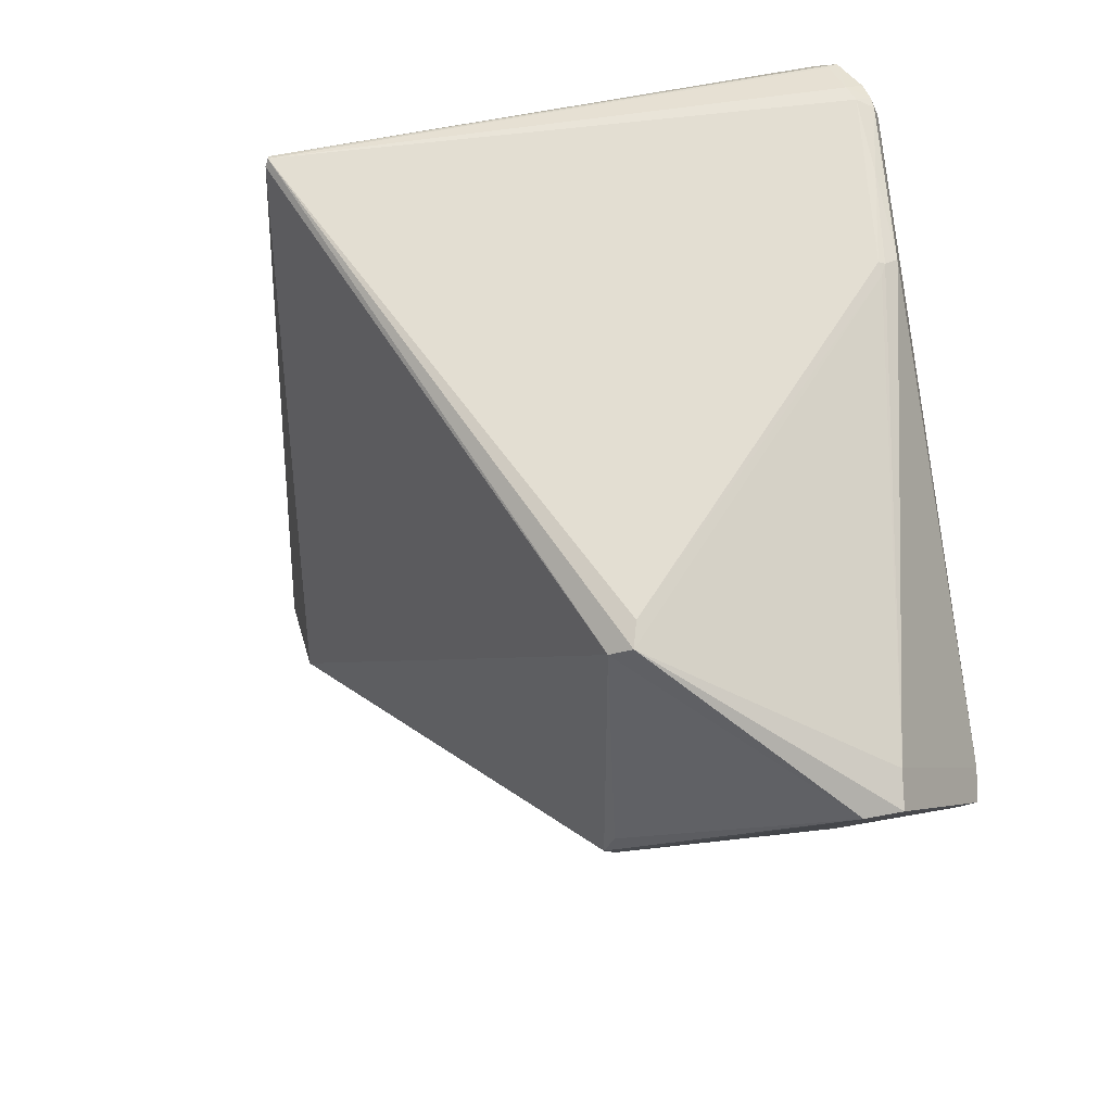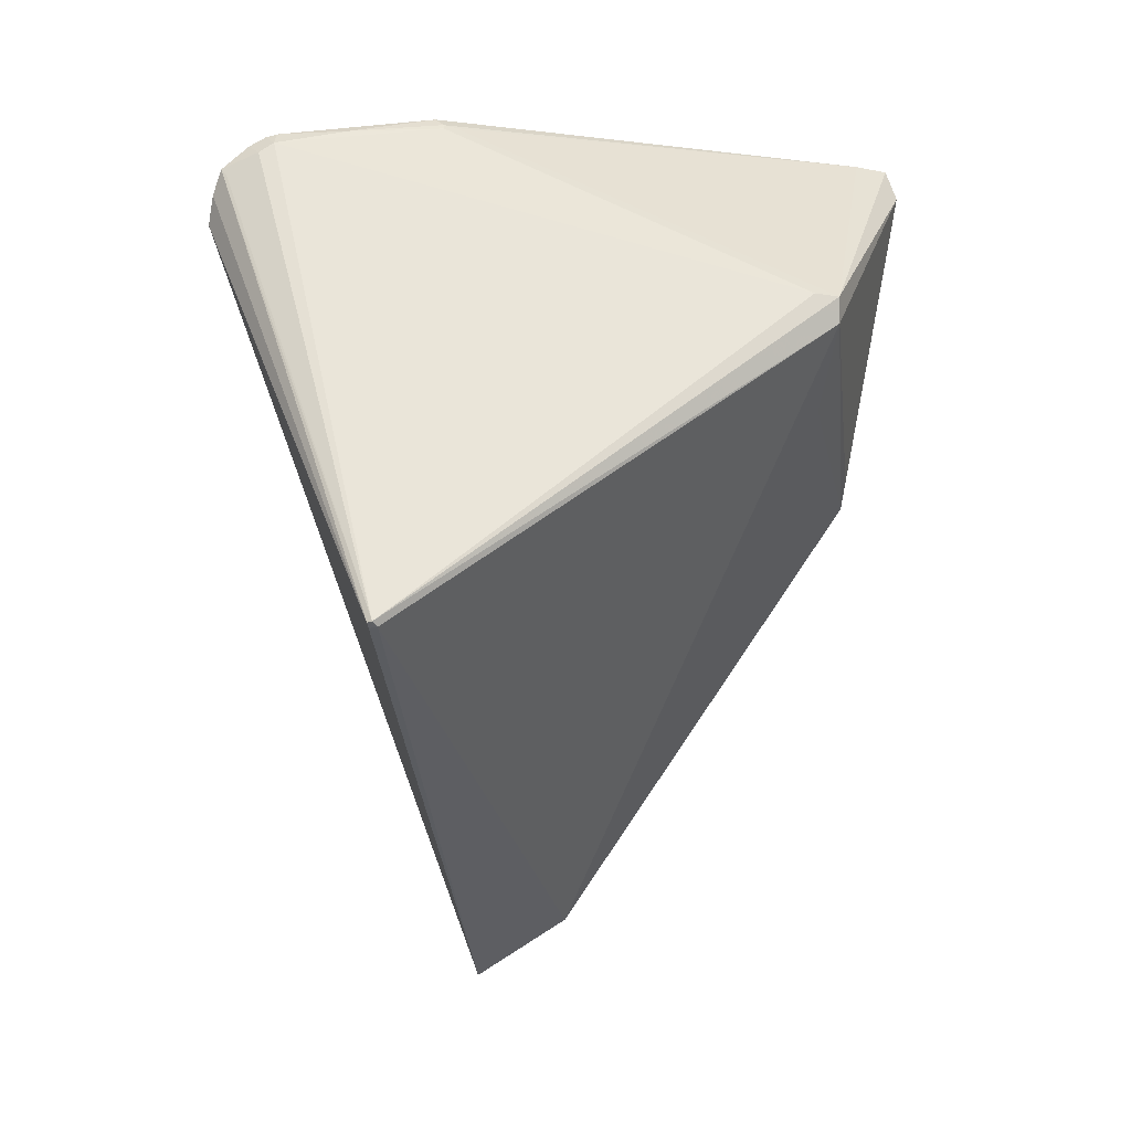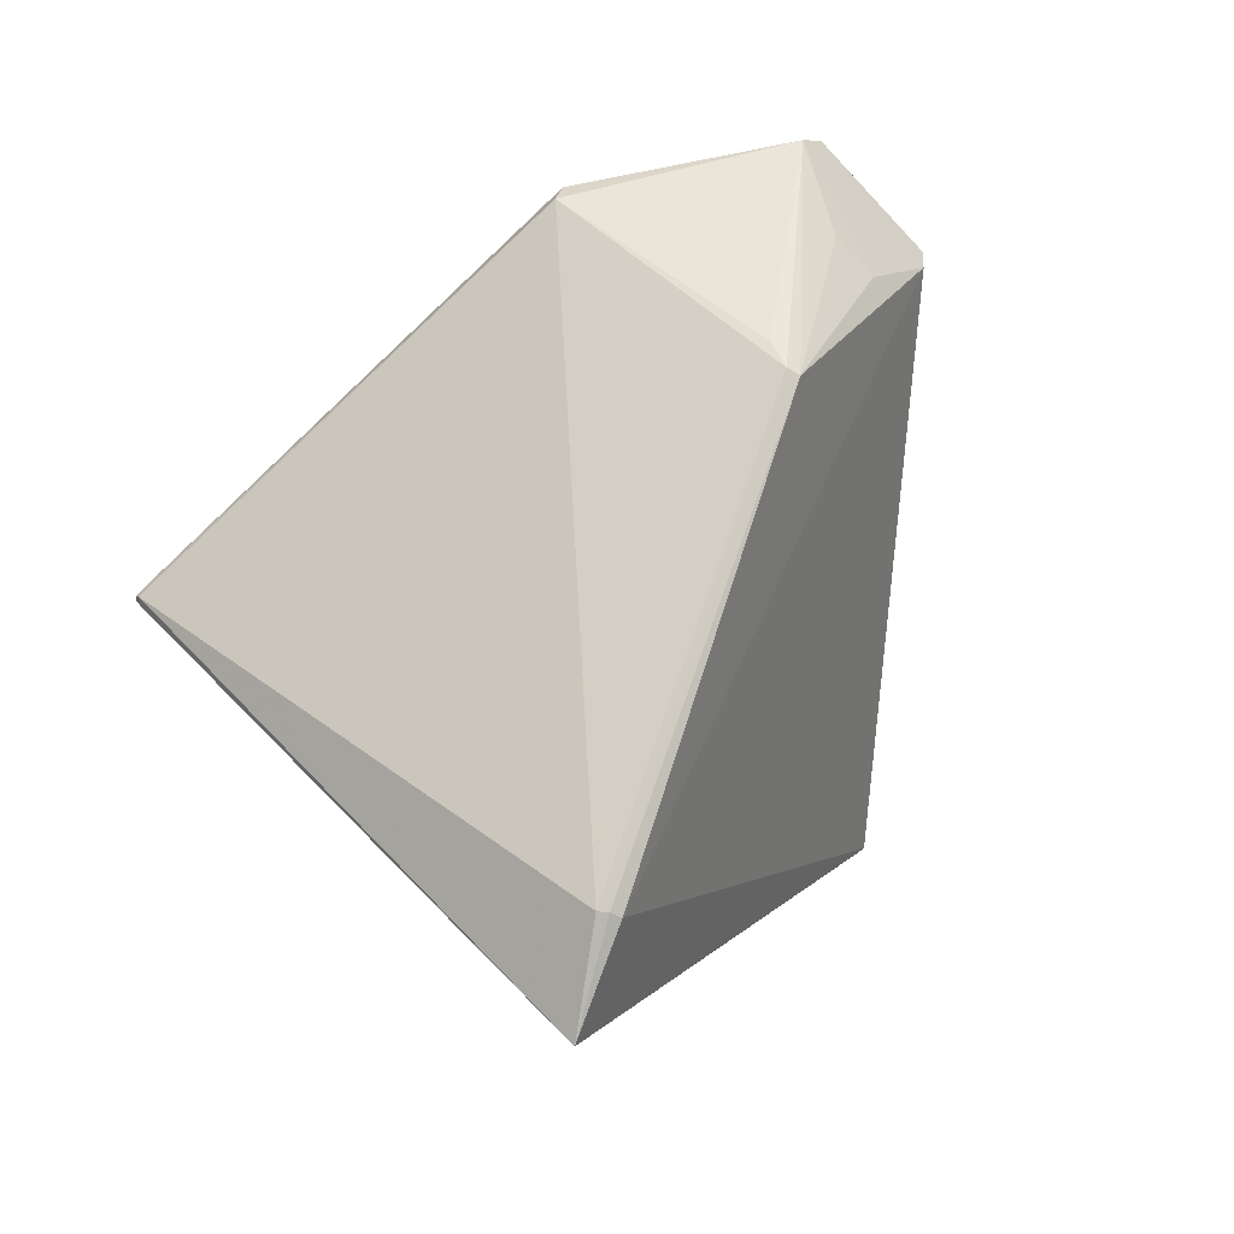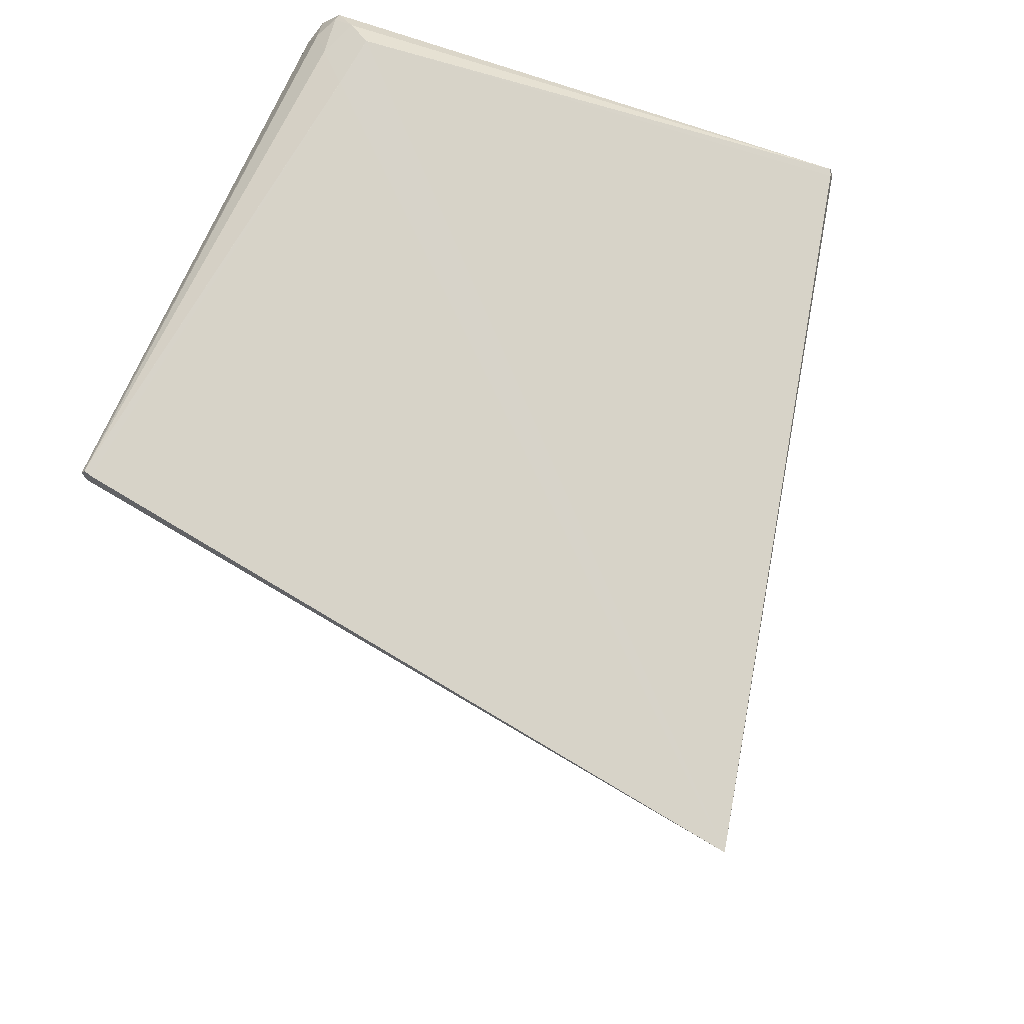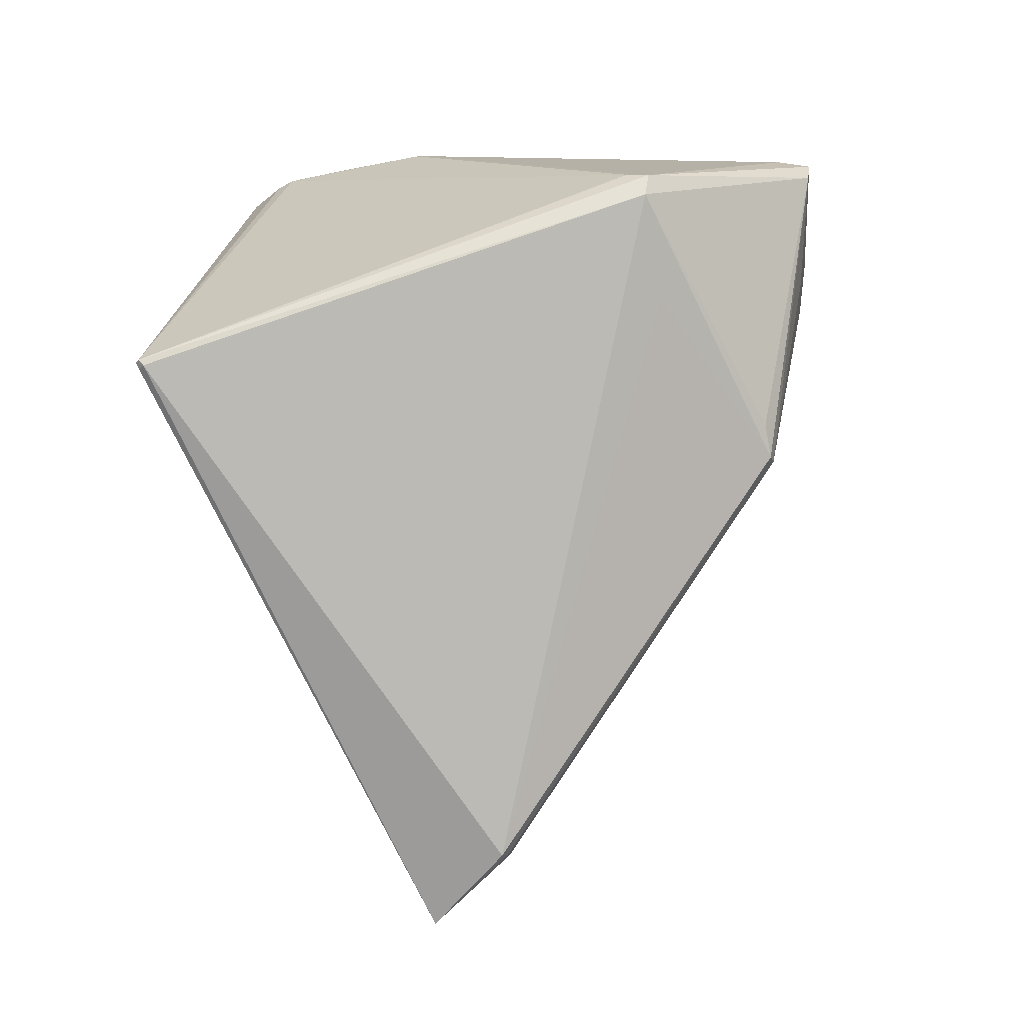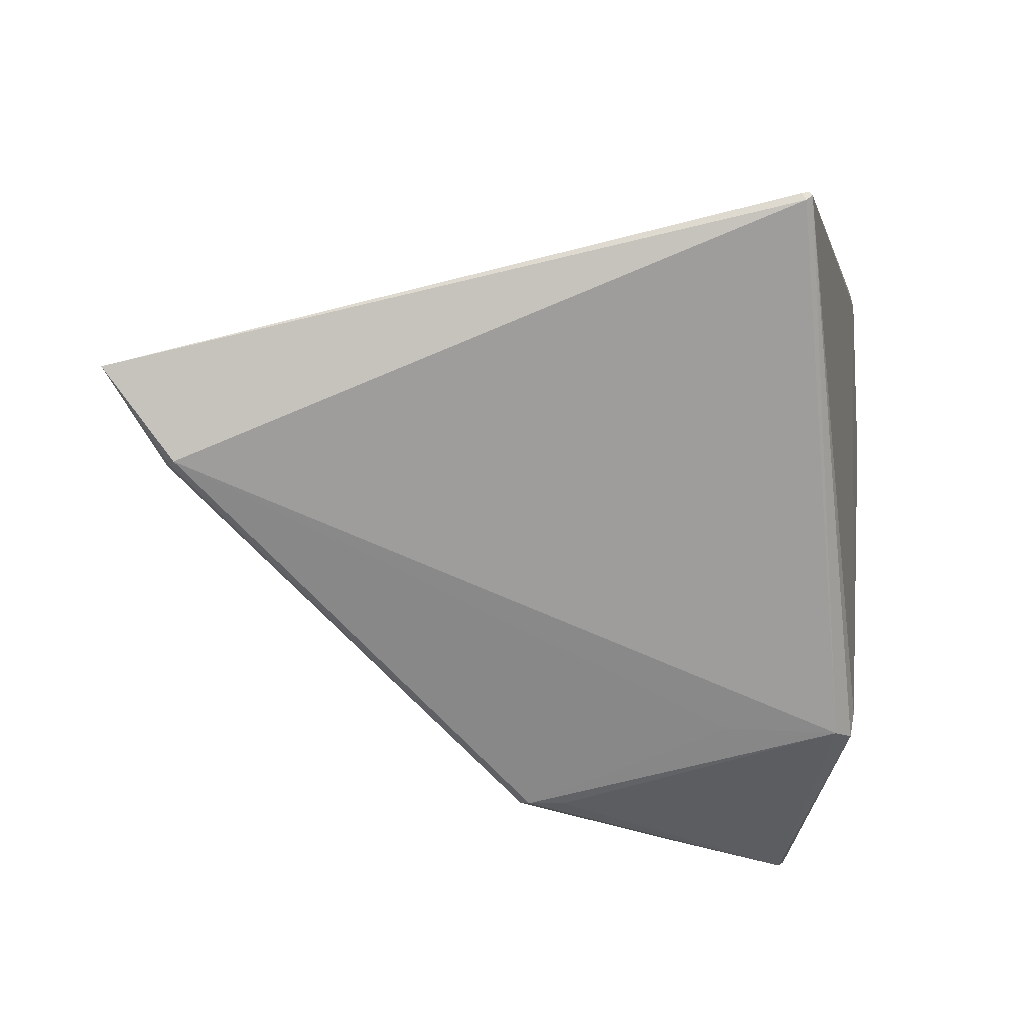
<metadata>
{"format":"obj","ext":"obj","renderer":"f3d","projection":"perspective","resolution":1024,"background":"white","views":[{"elev":-23.6,"azim":-39.1,"up":"+Y"},{"elev":17.7,"azim":-100.5,"up":"+Z"},{"elev":-50.3,"azim":-25.2,"up":"+Z"},{"elev":61.7,"azim":153.6,"up":"+Y"},{"elev":-14.9,"azim":-66.1,"up":"+Z"},{"elev":-12.0,"azim":-120.9,"up":"+Y"}]}
</metadata>
<code>
v -0.6298 0.319 -0.1392
v 0.5843 0.3264 -0.1287
v 0.02958 -0.5726 0.2662
v -0.01486 0.09512 -0.9637
v -0.02733 0.3913 0.3958
v 0.5746 0.331 -0.142
v -0.2841 -0.3955 0.1478
v 0.2703 -0.4896 0.201
v -0.05112 0.4711 0.3186
v 0.01738 -0.4961 -0.2206
v -0.2735 -0.3969 0.1843
v 0.5804 0.3188 -0.139
v -0.001434 0.3815 0.3825
v -0.01044 0.1435 0.4125
v -0.006415 0.4377 0.3493
v 0.58 0.3337 -0.1317
v -0.04653 0.4575 0.3548
v -0.6268 0.3116 -0.1483
v -0.005108 -0.4957 -0.1711
v 0.1655 -0.5094 0.07873
v 0.06543 -0.4876 -0.1818
v -0.04899 -0.041 -0.8615
v -0.05057 0.3815 0.3916
v 0.06575 -0.5645 0.3021
v -0.00639 0.3039 0.3941
v 0.001902 0.4002 0.371
v -0.02977 0.4161 0.3838
v -0.03796 0.456 0.3508
v -0.6211 0.3228 -0.1516
v -0.6261 0.3254 -0.142
v 0.007925 0.4653 0.2333
v 0.09304 -0.5345 0.1037
v 0.03975 -0.4934 -0.2224
v -0.2068 -0.3895 -0.0006644
v -0.2745 -0.3601 0.1909
v -0.0573 0.451 0.3488
v -0.02576 0.3751 0.3996
v -0.03085 0.1167 0.4023
v 0.02026 0.1395 0.3885
v 0.2617 -0.4488 0.249
v -0.05626 0.4044 0.3794
v 0.002409 0.4568 0.3025
v -0.05594 0.479 0.2763
v 0.006716 0.4653 0.2331
v -0.03136 -0.04352 -0.8583
v -0.02809 0.1337 0.4068
v 0.05275 -0.514 0.314
v 0.2701 -0.4927 0.2397
v -0.05708 0.4787 0.2758
v 0.007346 0.4654 0.2336
v -0.01113 -0.03852 -0.8555
v -0.03351 0.2713 0.4029
v -0.03628 0.1347 0.4029
f 7 11 1
f 11 7 3
f 8 12 2
f 12 6 2
f 6 12 4
f 6 16 2
f 16 15 2
f 18 7 1
f 7 19 3
f 19 10 3
f 10 19 7
f 20 8 3
f 22 18 4
f 18 22 7
f 8 24 3
f 24 11 3
f 13 26 5
f 26 13 2
f 15 26 2
f 17 27 15
f 26 27 5
f 27 26 15
f 17 28 9
f 28 17 15
f 18 29 4
f 17 30 1
f 30 17 9
f 30 18 1
f 30 29 18
f 32 20 3
f 32 33 20
f 20 33 8
f 33 21 8
f 10 33 3
f 33 32 3
f 34 10 7
f 22 34 7
f 34 22 10
f 11 35 1
f 35 23 1
f 36 17 1
f 23 37 5
f 25 37 14
f 37 13 5
f 37 25 13
f 38 35 11
f 39 25 14
f 25 39 13
f 40 39 14
f 13 40 2
f 39 40 13
f 41 27 17
f 36 41 17
f 41 23 5
f 27 41 5
f 23 41 1
f 41 36 1
f 16 42 15
f 42 28 15
f 28 42 9
f 31 42 16
f 42 43 9
f 43 42 31
f 29 43 4
f 30 43 29
f 43 44 4
f 22 45 10
f 45 33 10
f 45 22 4
f 47 40 14
f 46 47 14
f 47 46 38
f 24 47 11
f 47 38 11
f 48 24 8
f 48 8 2
f 40 48 2
f 48 47 24
f 47 48 40
f 49 30 9
f 43 49 9
f 49 43 30
f 50 43 31
f 50 44 43
f 50 16 6
f 50 31 16
f 50 6 4
f 44 50 4
f 12 51 4
f 51 45 4
f 51 12 8
f 21 51 8
f 33 51 21
f 45 51 33
f 52 46 14
f 37 52 14
f 52 37 23
f 35 53 23
f 53 52 23
f 52 53 46
f 38 53 35
f 46 53 38

</code>
